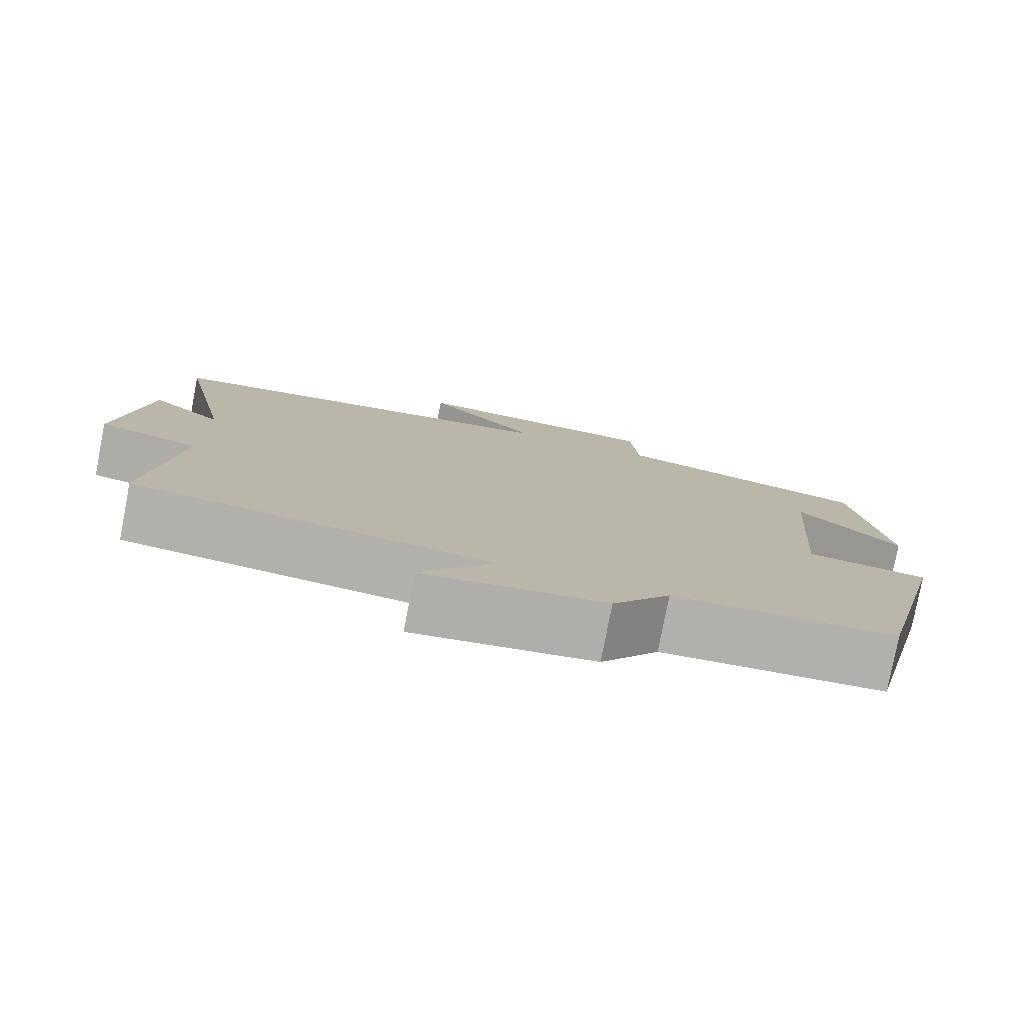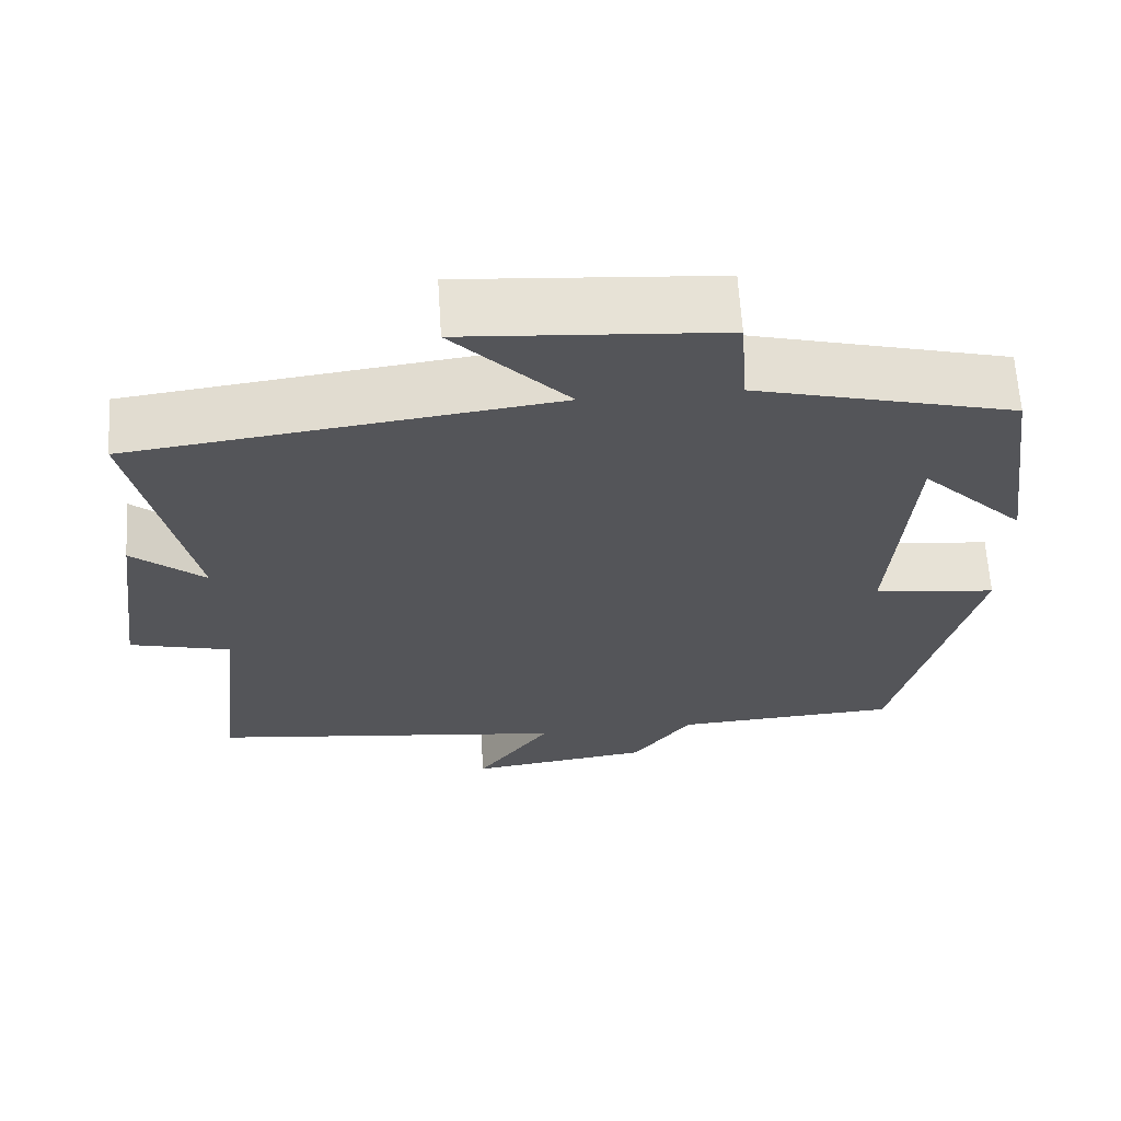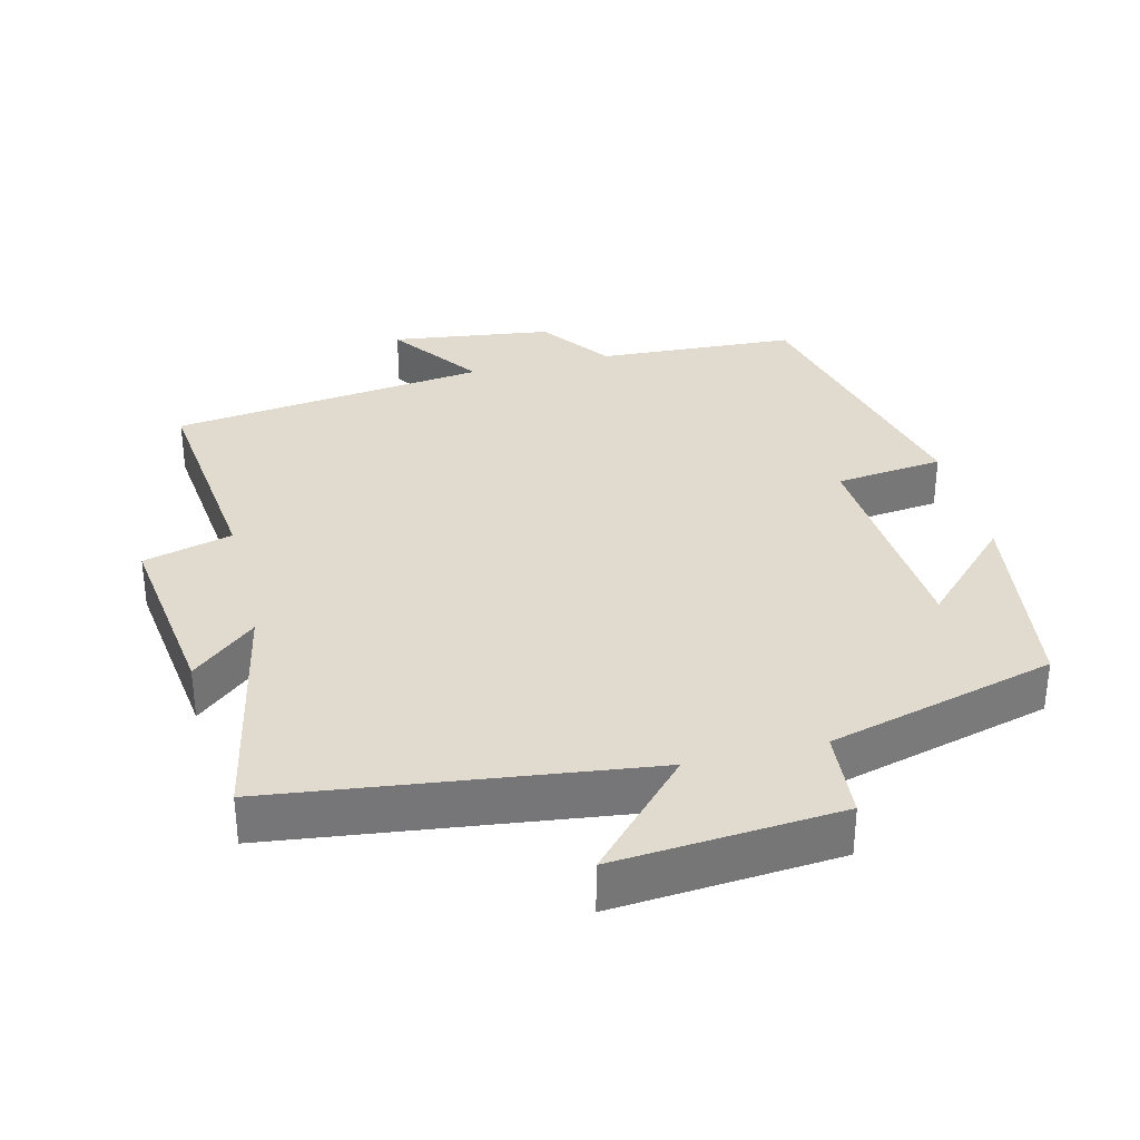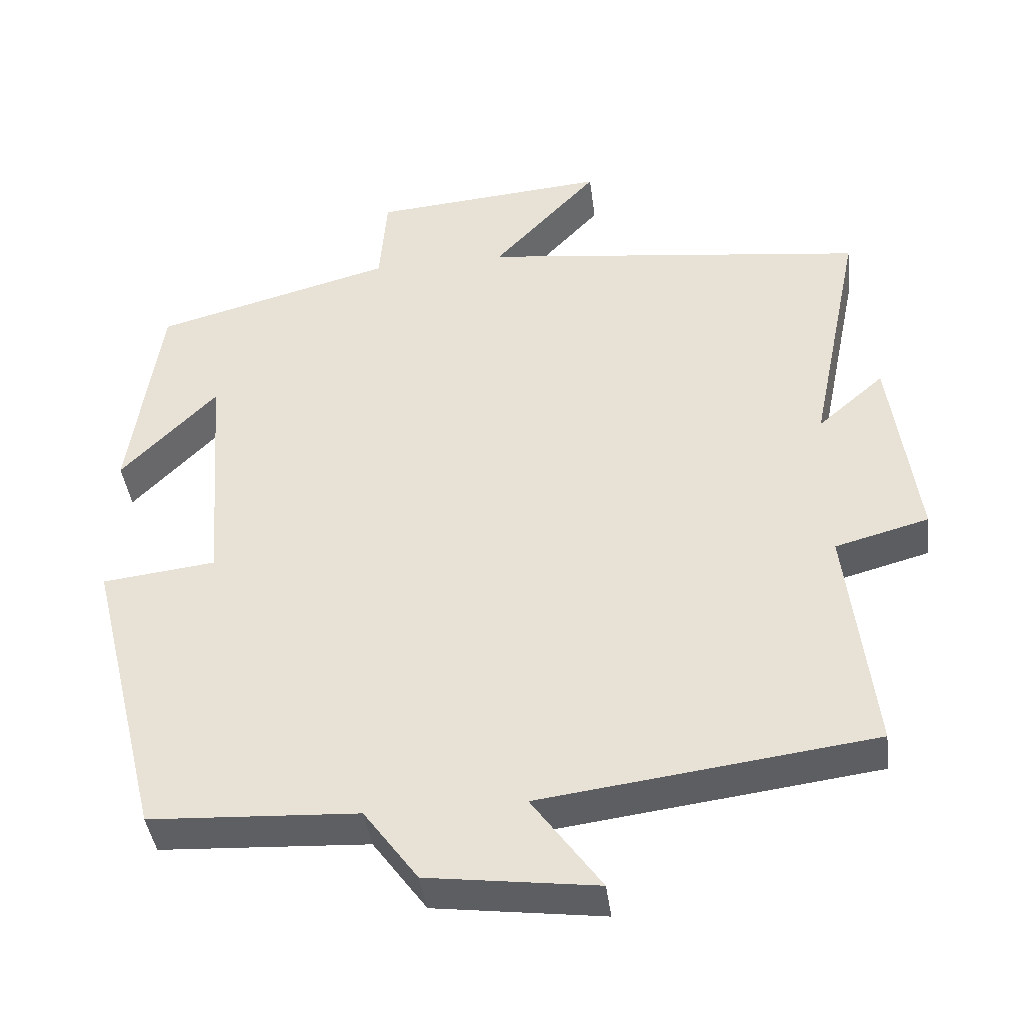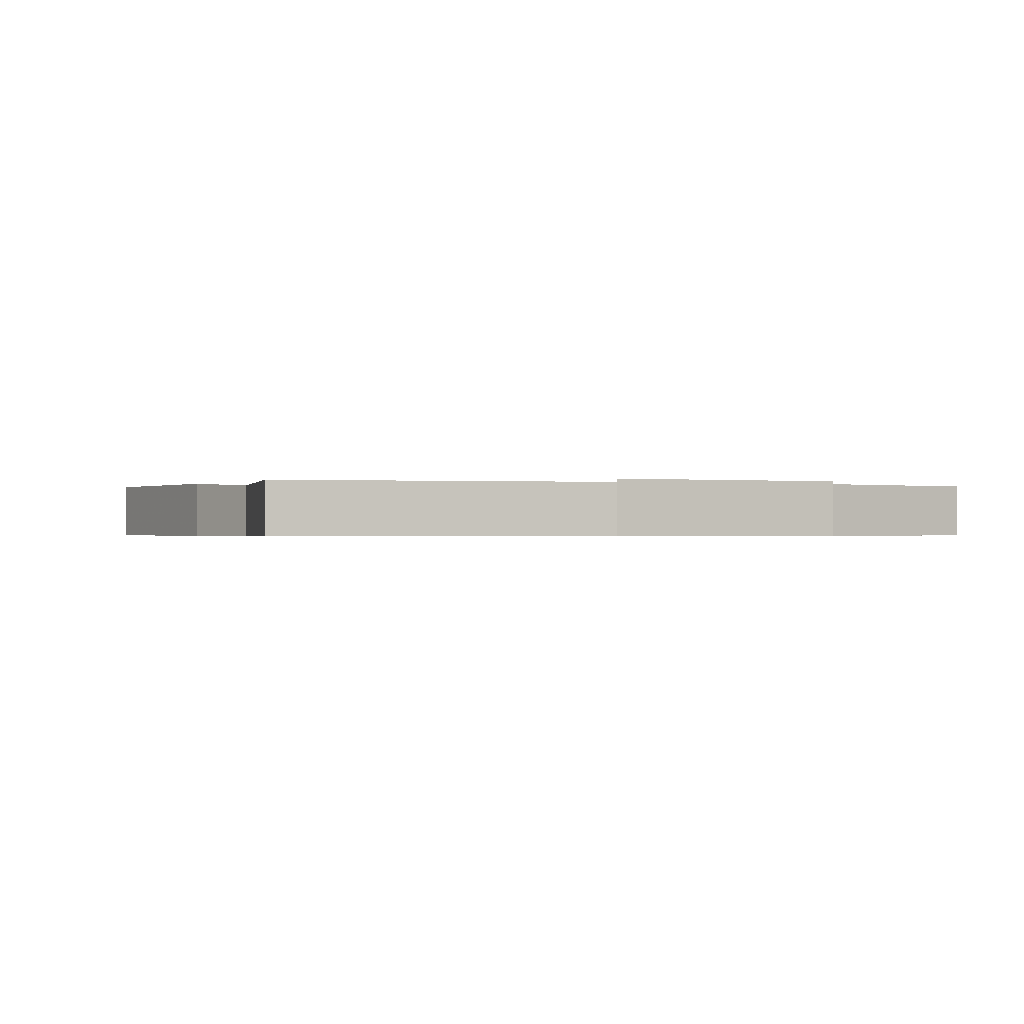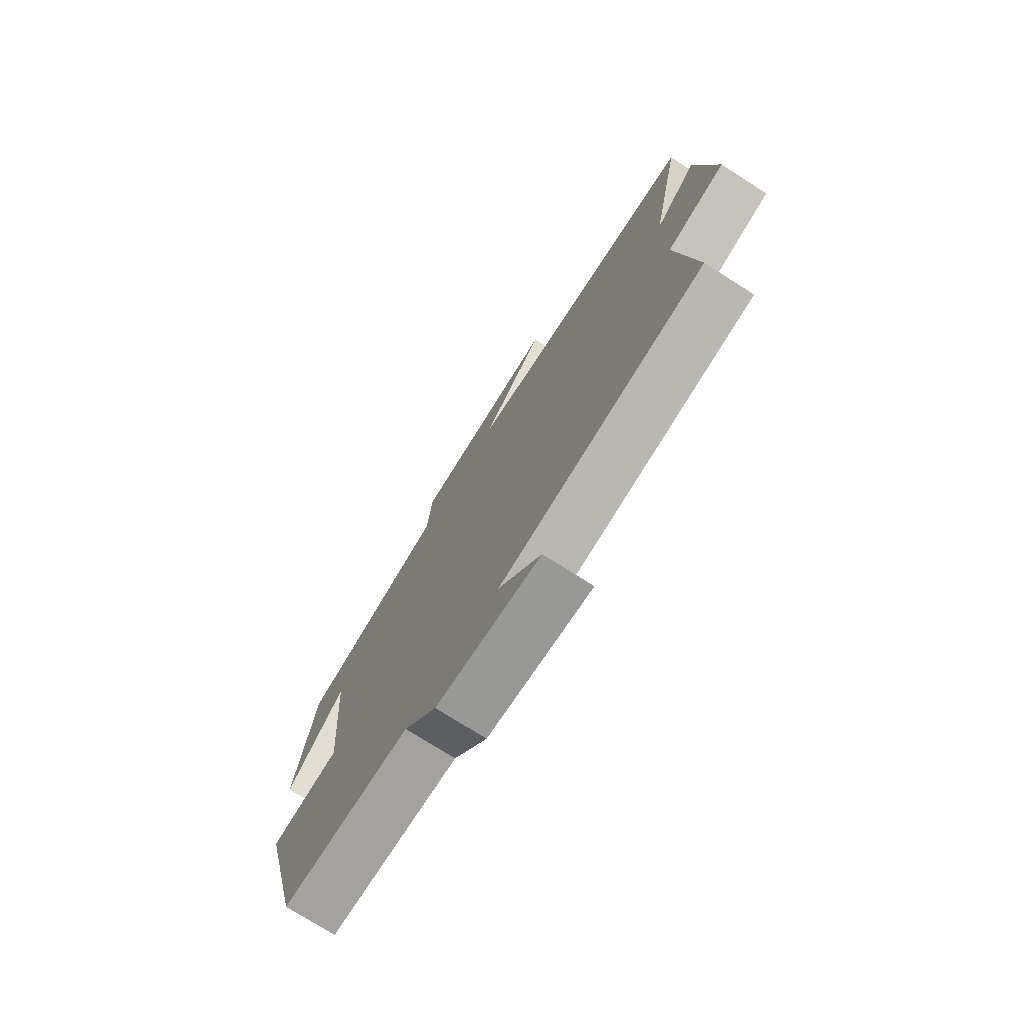
<metadata>
{"format":"obj","ext":"obj","renderer":"f3d","projection":"perspective","resolution":1024,"background":"white","views":[{"elev":-78.9,"azim":-10.9,"up":"+Z"},{"elev":64.9,"azim":-3.7,"up":"+Z"},{"elev":33.5,"azim":-13.8,"up":"+Y"},{"elev":-41.4,"azim":-172.7,"up":"+Z"},{"elev":-0.5,"azim":-22.5,"up":"+Y"},{"elev":-75.4,"azim":-122.4,"up":"+Z"}]}
</metadata>
<code>
v 0.459 0.07 0.414
v 0.5 0.07 0.124
v 0.371 0.07 0.256
v 0.347 0.07 -0.066
v 0.5 0.07 -0.084
v 0.401 0.07 -0.485
v 0.12 0.07 -0.5
v 0.047 0.07 -0.6
v -0.181 0.07 -0.63
v -0.088 0.07 -0.5
v -0.536 0.07 -0.442
v -0.5 0.07 -0.129
v -0.626 0.07 -0.095
v -0.59 0.07 0.173
v -0.5 0.07 0.095
v -0.57 0.07 0.435
v -0.048 0.07 0.5
v -0.19 0.07 0.653
v 0.128 0.07 0.627
v 0.138 0.07 0.5
v 0.459 0 0.414
v 0.5 0 0.124
v 0.371 0 0.256
v 0.347 0 -0.066
v 0.5 0 -0.084
v 0.401 0 -0.485
v 0.12 0 -0.5
v 0.047 0 -0.6
v -0.181 0 -0.63
v -0.088 0 -0.5
v -0.536 0 -0.442
v -0.5 0 -0.129
v -0.626 0 -0.095
v -0.59 0 0.173
v -0.5 0 0.095
v -0.57 0 0.435
v -0.048 0 0.5
v -0.19 0 0.653
v 0.128 0 0.627
v 0.138 0 0.5
f 17 18 19 20
f 15 16 17 20
f 15 20 1
f 12 13 14 15
f 12 15 1
f 10 11 12 1
f 7 8 9 10
f 4 5 6 7
f 3 4 7 10
f 1 2 3
f 1 3 10
f 40 39 38 37
f 40 37 36 35
f 21 40 35
f 35 34 33 32
f 21 35 32
f 21 32 31 30
f 30 29 28 27
f 27 26 25 24
f 30 27 24 23
f 23 22 21
f 30 23 21
f 1 21 22 2
f 2 22 23 3
f 3 23 24 4
f 4 24 25 5
f 5 25 26 6
f 6 26 27 7
f 7 27 28 8
f 8 28 29 9
f 9 29 30 10
f 10 30 31 11
f 11 31 32 12
f 12 32 33 13
f 13 33 34 14
f 14 34 35 15
f 15 35 36 16
f 16 36 37 17
f 17 37 38 18
f 18 38 39 19
f 19 39 40 20
f 20 40 21 1

</code>
